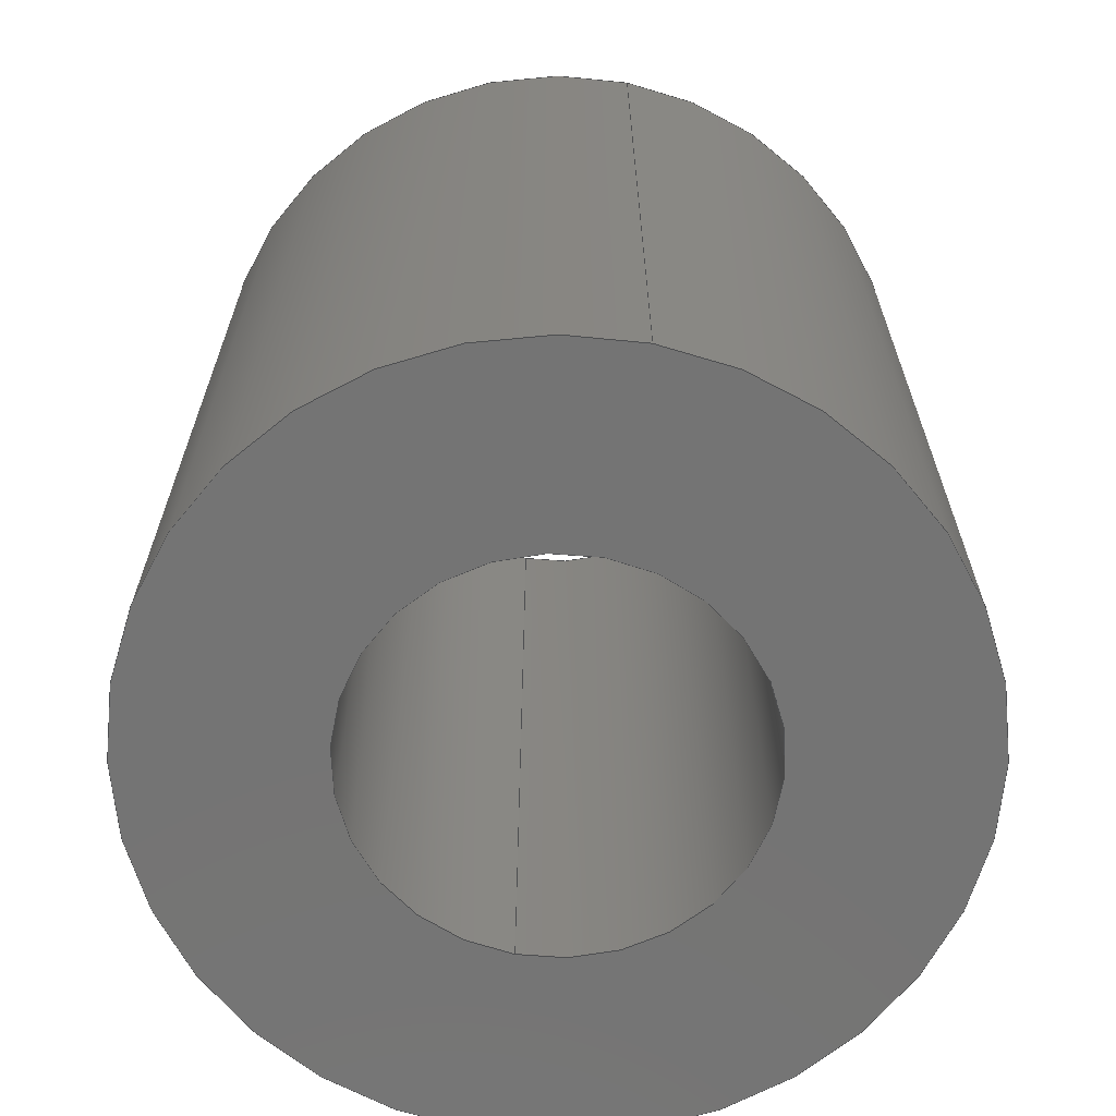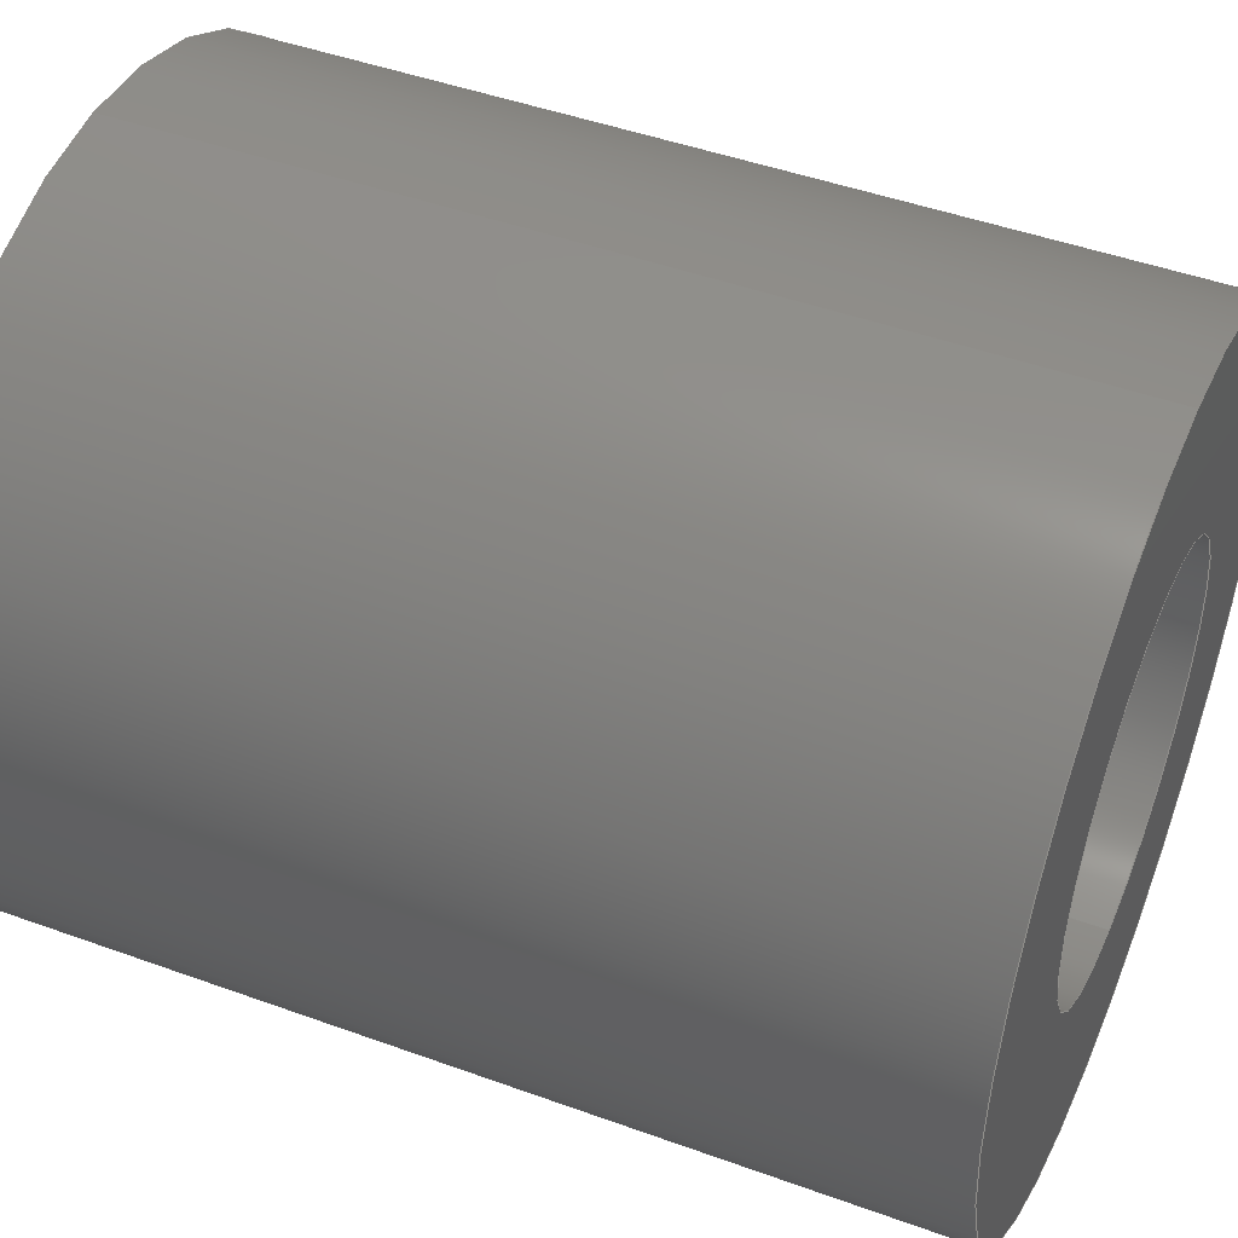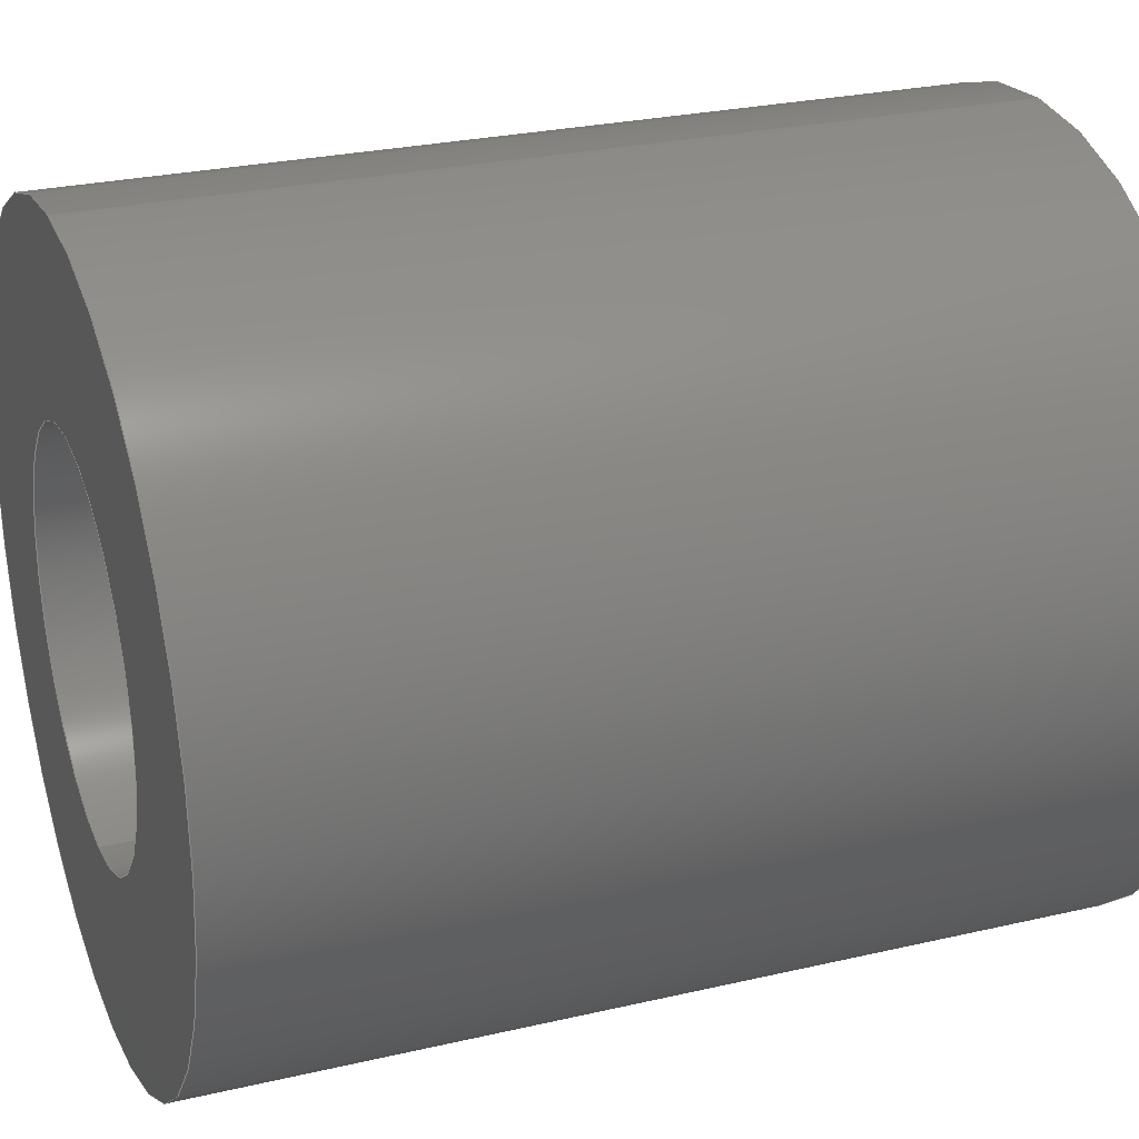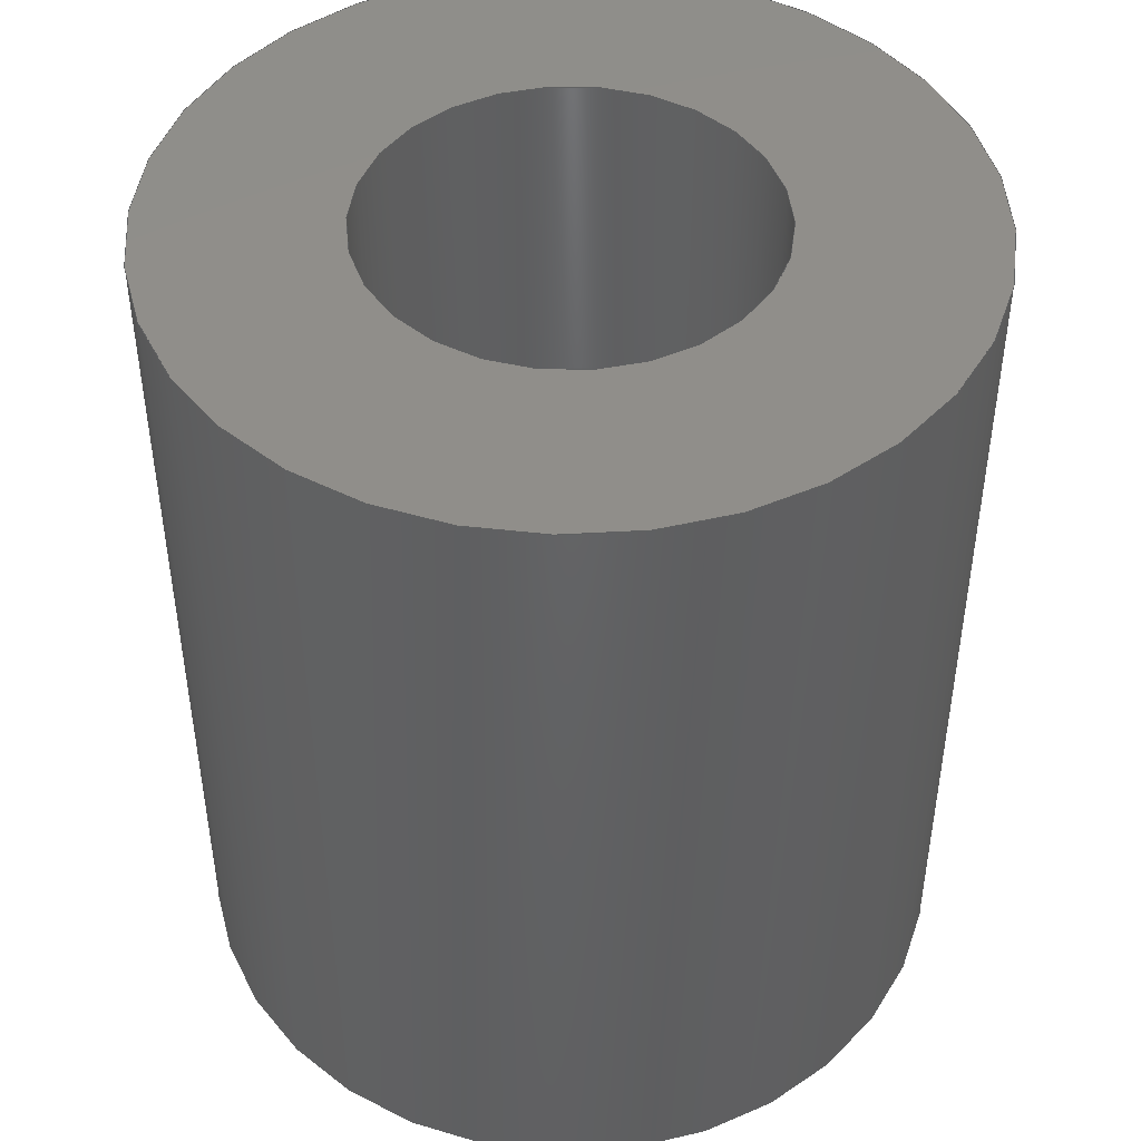
<metadata>
{"format":"step","ext":"step","renderer":"f3d","projection":"perspective","resolution":1024,"background":"white","views":[{"elev":-66.4,"azim":168.7,"up":"+Y"},{"elev":46.1,"azim":-67.4,"up":"+Z"},{"elev":26.4,"azim":69.8,"up":"+Z"},{"elev":45.9,"azim":35.7,"up":"+Y"}]}
</metadata>
<code>
ISO-10303-21;
DATA;
#1 = PRODUCT_DEFINITION_FORMATION_WITH_SPECIFIED_SOURCE ( 'ANY', '', #47, .NOT_KNOWN. ) ;
#2 = ORIENTED_EDGE ( 'NONE', *, *, #223, .F. ) ;
#3 = CARTESIAN_POINT ( 'NONE',  ( 0, 0.85, 0 ) ) ;
#4 = CARTESIAN_POINT ( 'NONE',  ( 0, 0, 0 ) ) ;
#5 = CARTESIAN_POINT ( 'NONE',  ( 0, 0.85, 0 ) ) ;
#6 = DIRECTION ( 'NONE',  ( -0, -1, -0 ) ) ;
#7 = VERTEX_POINT ( 'NONE', #144 ) ;
#8 = EDGE_CURVE ( 'NONE', #7, #95, #173, .T. ) ;
#9 = AXIS2_PLACEMENT_3D ( 'NONE', #177, #110, #152 ) ;
#10 =( CONVERSION_BASED_UNIT ( 'INCH', #27 ) LENGTH_UNIT ( ) NAMED_UNIT ( #138 ) );
#11 = EDGE_CURVE ( 'NONE', #112, #32, #93, .T. ) ;
#12 = ORIENTED_EDGE ( 'NONE', *, *, #71, .T. ) ;
#13 = EDGE_LOOP ( 'NONE', ( #178, #100 ) ) ;
#14 = DIMENSIONAL_EXPONENTS ( 1, 0, 0, 0, 0, 0, 0 ) ;
#15 = FACE_BOUND ( 'NONE', #162, .T. ) ;
#16 = DIRECTION ( 'NONE',  ( 0, 1, 0 ) ) ;
#17 = AXIS2_PLACEMENT_3D ( 'NONE', #57, #6, #26 ) ;
#18 = CARTESIAN_POINT ( 'NONE',  ( 2.327e-17, 0.85, 0.19 ) ) ;
#19 = LINE ( 'NONE', #74, #22 ) ;
#20 = EDGE_CURVE ( 'NONE', #161, #7, #81, .T. ) ;
#21 = COLOUR_RGB ( '',0.7961, 0.8235, 0.9373 ) ;
#22 = VECTOR ( 'NONE', #58, 39.37 ) ;
#23 = CARTESIAN_POINT ( 'NONE',  ( 0, 0.85, 0 ) ) ;
#24 = CARTESIAN_POINT ( 'NONE',  ( 4.592e-17, 0, 0.375 ) ) ;
#25 =( NAMED_UNIT ( * ) PLANE_ANGLE_UNIT ( ) SI_UNIT ( $, .RADIAN. ) );
#26 = DIRECTION ( 'NONE',  ( 0, 0, -1 ) ) ;
#27 = LENGTH_MEASURE_WITH_UNIT ( LENGTH_MEASURE( 0.0254 ), #156 );
#28 = SURFACE_SIDE_STYLE ('',( #106 ) ) ;
#29 = DIRECTION ( 'NONE',  ( 0, 0, 1 ) ) ;
#30 = FACE_OUTER_BOUND ( 'NONE', #209, .T. ) ;
#31 = ORIENTED_EDGE ( 'NONE', *, *, #71, .F. ) ;
#32 = VERTEX_POINT ( 'NONE', #172 ) ;
#33 = UNCERTAINTY_MEASURE_WITH_UNIT (LENGTH_MEASURE( 1e-05 ), #184, 'distance_accuracy_value', 'NONE');
#34 = EDGE_CURVE ( 'NONE', #161, #108, #76, .T. ) ;
#35 = CIRCLE ( 'NONE', #215, 0.375 ) ;
#36 = PRODUCT_DEFINITION_SHAPE ( 'NONE', 'NONE',  #203 ) ;
#37 = CARTESIAN_POINT ( 'NONE',  ( 0, 0, 0 ) ) ;
#38 = AXIS2_PLACEMENT_3D ( 'NONE', #87, #70, #50 ) ;
#39 = ADVANCED_BREP_SHAPE_REPRESENTATION ( 'am-1307 850 long 380 id', ( #149, #221 ), #205 ) ;
#40 =( LENGTH_UNIT ( ) NAMED_UNIT ( * ) SI_UNIT ( $, .METRE. ) );
#41 = PLANE ( 'NONE',  #190 ) ;
#42 = SURFACE_SIDE_STYLE ('',( #124 ) ) ;
#43 = FILL_AREA_STYLE_COLOUR ( '', #21 ) ;
#44 = APPLICATION_PROTOCOL_DEFINITION ( 'draft international standard', 'automotive_design', 1998, #198 ) ;
#45 = PRODUCT_CONTEXT ( 'NONE', #82, 'mechanical' ) ;
#46 = EDGE_LOOP ( 'NONE', ( #142, #94, #183, #12 ) ) ;
#47 = PRODUCT ( 'am-1307 850 long 380 id', 'am-1307 850 long 380 id', '', ( #45 ) ) ;
#48 = AXIS2_PLACEMENT_3D ( 'NONE', #3, #174, #121 ) ;
#49 = FACE_OUTER_BOUND ( 'NONE', #46, .T. ) ;
#50 = DIRECTION ( 'NONE',  ( 0, 0, -1 ) ) ;
#51 = VERTEX_POINT ( 'NONE', #18 ) ;
#52 = STYLED_ITEM ( 'NONE', ( #67 ), #39 ) ;
#53 = DIRECTION ( 'NONE',  ( 0, 0, 1 ) ) ;
#54 = DIRECTION ( 'NONE',  ( 0, 0, -1 ) ) ;
#55 = ORIENTED_EDGE ( 'NONE', *, *, #223, .T. ) ;
#56 = ORIENTED_EDGE ( 'NONE', *, *, #119, .T. ) ;
#57 = CARTESIAN_POINT ( 'NONE',  ( 0, 0.85, 0 ) ) ;
#58 = DIRECTION ( 'NONE',  ( -0, -1, -0 ) ) ;
#59 = AXIS2_PLACEMENT_3D ( 'NONE', #141, #206, #188 ) ;
#60 = AXIS2_PLACEMENT_3D ( 'NONE', #150, #129, #107 ) ;
#61 = APPLICATION_PROTOCOL_DEFINITION ( 'draft international standard', 'automotive_design', 1998, #82 ) ;
#62 =( NAMED_UNIT ( * ) PLANE_ANGLE_UNIT ( ) SI_UNIT ( $, .RADIAN. ) );
#63 = CYLINDRICAL_SURFACE ( 'NONE', #194, 0.375 ) ;
#64 = ADVANCED_FACE ( 'NONE', ( #189 ), #103, .F. ) ;
#65 = CYLINDRICAL_SURFACE ( 'NONE', #17, 0.375 ) ;
#66 = DIRECTION ( 'NONE',  ( 0, 1, 0 ) ) ;
#67 = PRESENTATION_STYLE_ASSIGNMENT (( #131 ) ) ;
#68 = MECHANICAL_DESIGN_GEOMETRIC_PRESENTATION_REPRESENTATION (  '', ( #52 ), #147 ) ;
#69 = ORIENTED_EDGE ( 'NONE', *, *, #8, .F. ) ;
#70 = DIRECTION ( 'NONE',  ( -0, -1, -0 ) ) ;
#71 = EDGE_CURVE ( 'NONE', #95, #108, #35, .T. ) ;
#72 = EDGE_CURVE ( 'NONE', #108, #95, #197, .T. ) ;
#73 = EDGE_CURVE ( 'NONE', #7, #161, #214, .T. ) ;
#74 = CARTESIAN_POINT ( 'NONE',  ( 0, 0.85, -0.19 ) ) ;
#75 = CIRCLE ( 'NONE', #9, 0.19 ) ;
#76 = LINE ( 'NONE', #143, #166 ) ;
#77 = CARTESIAN_POINT ( 'NONE',  ( 2.327e-17, 0.85, 0.19 ) ) ;
#78 = ORIENTED_EDGE ( 'NONE', *, *, #123, .T. ) ;
#79 = STYLED_ITEM ( 'NONE', ( #207 ), #149 ) ;
#80 =( NAMED_UNIT ( * ) SI_UNIT ( $, .STERADIAN. ) SOLID_ANGLE_UNIT ( ) );
#81 = CIRCLE ( 'NONE', #48, 0.375 ) ;
#82 = APPLICATION_CONTEXT ( 'automotive_design' ) ;
#83 = ADVANCED_FACE ( 'NONE', ( #88 ), #63, .T. ) ;
#84 = EDGE_LOOP ( 'NONE', ( #91, #208 ) ) ;
#85 = AXIS2_PLACEMENT_3D ( 'NONE', #187, #102, #53 ) ;
#86 = ADVANCED_FACE ( 'NONE', ( #158, #15 ), #171, .F. ) ;
#87 = CARTESIAN_POINT ( 'NONE',  ( 0, 0.85, 0 ) ) ;
#88 = FACE_OUTER_BOUND ( 'NONE', #204, .T. ) ;
#89 = DIRECTION ( 'NONE',  ( -0, -1, -0 ) ) ;
#90 = PRESENTATION_LAYER_ASSIGNMENT (  '', '', ( #79 ) ) ;
#91 = ORIENTED_EDGE ( 'NONE', *, *, #73, .T. ) ;
#92 = DIRECTION ( 'NONE',  ( 0, 1, 0 ) ) ;
#93 = CIRCLE ( 'NONE', #169, 0.19 ) ;
#94 = ORIENTED_EDGE ( 'NONE', *, *, #73, .F. ) ;
#95 = VERTEX_POINT ( 'NONE', #111 ) ;
#96 = DIRECTION ( 'NONE',  ( 1, 0, 0 ) ) ;
#97 = ORIENTED_EDGE ( 'NONE', *, *, #11, .F. ) ;
#98 = ADVANCED_FACE ( 'NONE', ( #49 ), #65, .T. ) ;
#99 = CIRCLE ( 'NONE', #146, 0.19 ) ;
#100 = ORIENTED_EDGE ( 'NONE', *, *, #113, .F. ) ;
#101 = DIRECTION ( 'NONE',  ( -0, -1, -0 ) ) ;
#102 = DIRECTION ( 'NONE',  ( 0, 1, 0 ) ) ;
#103 = CYLINDRICAL_SURFACE ( 'NONE', #38, 0.19 ) ;
#104 = DIRECTION ( 'NONE',  ( 0, 0, 1 ) ) ;
#105 = EDGE_CURVE ( 'NONE', #122, #32, #19, .T. ) ;
#106 = SURFACE_STYLE_FILL_AREA ( #132 ) ;
#107 = DIRECTION ( 'NONE',  ( 0, 0, -1 ) ) ;
#108 = VERTEX_POINT ( 'NONE', #24 ) ;
#109 = ORIENTED_EDGE ( 'NONE', *, *, #119, .F. ) ;
#110 = DIRECTION ( 'NONE',  ( 0, 1, 0 ) ) ;
#111 = CARTESIAN_POINT ( 'NONE',  ( 0, 0, -0.375 ) ) ;
#112 = VERTEX_POINT ( 'NONE', #192 ) ;
#113 = EDGE_CURVE ( 'NONE', #51, #122, #99, .T. ) ;
#114 = CARTESIAN_POINT ( 'NONE',  ( 0, 0, 0 ) ) ;
#115 =( NAMED_UNIT ( * ) PLANE_ANGLE_UNIT ( ) SI_UNIT ( $, .RADIAN. ) );
#116 = ORIENTED_EDGE ( 'NONE', *, *, #105, .T. ) ;
#117 = ADVANCED_FACE ( 'NONE', ( #30 ), #170, .F. ) ;
#118 = DIRECTION ( 'NONE',  ( -0, -1, -0 ) ) ;
#119 = EDGE_CURVE ( 'NONE', #51, #112, #139, .T. ) ;
#120 = VECTOR ( 'NONE', #176, 39.37 ) ;
#121 = DIRECTION ( 'NONE',  ( 0, 0, 1 ) ) ;
#122 = VERTEX_POINT ( 'NONE', #165 ) ;
#123 = EDGE_CURVE ( 'NONE', #122, #51, #75, .T. ) ;
#124 = SURFACE_STYLE_FILL_AREA ( #193 ) ;
#125 = CLOSED_SHELL ( 'NONE', ( #64, #83, #200, #86, #98, #117 ) ) ;
#126 = DIRECTION ( 'NONE',  ( 0, 1, 0 ) ) ;
#127 = CARTESIAN_POINT ( 'NONE',  ( 4.592e-17, 0.85, 0.375 ) ) ;
#128 = PRESENTATION_LAYER_ASSIGNMENT (  '', '', ( #52 ) ) ;
#129 = DIRECTION ( 'NONE',  ( -0, -1, -0 ) ) ;
#130 = SHAPE_DEFINITION_REPRESENTATION ( #36, #39 ) ;
#131 = SURFACE_STYLE_USAGE ( .BOTH. , #28 ) ;
#132 = FILL_AREA_STYLE ('',( #43 ) ) ;
#133 = FACE_BOUND ( 'NONE', #13, .T. ) ;
#134 = ORIENTED_EDGE ( 'NONE', *, *, #72, .T. ) ;
#135 = PRODUCT_DEFINITION_CONTEXT ( 'detailed design', #198, 'design' ) ;
#136 = DIRECTION ( 'NONE',  ( 0, 1, 0 ) ) ;
#137 = UNCERTAINTY_MEASURE_WITH_UNIT (LENGTH_MEASURE( 1e-05 ), #191, 'distance_accuracy_value', 'NONE');
#138 = DIMENSIONAL_EXPONENTS ( 1, 0, 0, 0, 0, 0, 0 ) ;
#139 = LINE ( 'NONE', #77, #120 ) ;
#140 = MECHANICAL_DESIGN_GEOMETRIC_PRESENTATION_REPRESENTATION (  '', ( #79 ), #164 ) ;
#141 = CARTESIAN_POINT ( 'NONE',  ( 0, 0, 0 ) ) ;
#142 = ORIENTED_EDGE ( 'NONE', *, *, #34, .F. ) ;
#143 = CARTESIAN_POINT ( 'NONE',  ( 4.592e-17, 0.85, 0.375 ) ) ;
#144 = CARTESIAN_POINT ( 'NONE',  ( 0, 0.85, -0.375 ) ) ;
#145 = EDGE_LOOP ( 'NONE', ( #31, #175 ) ) ;
#146 = AXIS2_PLACEMENT_3D ( 'NONE', #23, #126, #213 ) ;
#147 =( GEOMETRIC_REPRESENTATION_CONTEXT ( 3 ) GLOBAL_UNCERTAINTY_ASSIGNED_CONTEXT ( ( #33 ) ) GLOBAL_UNIT_ASSIGNED_CONTEXT ( ( #184, #115, #80 ) ) REPRESENTATION_CONTEXT ( 'NONE', 'WORKASPACE' ) );
#148 = FILL_AREA_STYLE_COLOUR ( '', #196 ) ;
#149 = MANIFOLD_SOLID_BREP ( 'Boss-Extrude1', #125 ) ;
#150 = CARTESIAN_POINT ( 'NONE',  ( 0, 0.85, 0 ) ) ;
#151 = CARTESIAN_POINT ( 'NONE',  ( 0, 0.85, 0 ) ) ;
#152 = DIRECTION ( 'NONE',  ( 0, 0, 1 ) ) ;
#153 = AXIS2_PLACEMENT_3D ( 'NONE', #211, #66, #210 ) ;
#154 = DIRECTION ( 'NONE',  ( 0, 0, 1 ) ) ;
#155 = ORIENTED_EDGE ( 'NONE', *, *, #20, .F. ) ;
#156 =( LENGTH_UNIT ( ) NAMED_UNIT ( * ) SI_UNIT ( $, .METRE. ) );
#157 = VECTOR ( 'NONE', #118, 39.37 ) ;
#158 = FACE_OUTER_BOUND ( 'NONE', #145, .T. ) ;
#159 = DIRECTION ( 'NONE',  ( 0, 0, 1 ) ) ;
#160 = CARTESIAN_POINT ( 'NONE',  ( 0, 0.85, -0.375 ) ) ;
#161 = VERTEX_POINT ( 'NONE', #127 ) ;
#162 = EDGE_LOOP ( 'NONE', ( #55, #201 ) ) ;
#163 = DIRECTION ( 'NONE',  ( 0, 1, 0 ) ) ;
#164 =( GEOMETRIC_REPRESENTATION_CONTEXT ( 3 ) GLOBAL_UNCERTAINTY_ASSIGNED_CONTEXT ( ( #137 ) ) GLOBAL_UNIT_ASSIGNED_CONTEXT ( ( #191, #25, #167 ) ) REPRESENTATION_CONTEXT ( 'NONE', 'WORKASPACE' ) );
#165 = CARTESIAN_POINT ( 'NONE',  ( 0, 0.85, -0.19 ) ) ;
#166 = VECTOR ( 'NONE', #89, 39.37 ) ;
#167 =( NAMED_UNIT ( * ) SI_UNIT ( $, .STERADIAN. ) SOLID_ANGLE_UNIT ( ) );
#168 = PRODUCT_RELATED_PRODUCT_CATEGORY ( 'part', '', ( #47 ) ) ;
#169 = AXIS2_PLACEMENT_3D ( 'NONE', #37, #163, #159 ) ;
#170 = CYLINDRICAL_SURFACE ( 'NONE', #60, 0.19 ) ;
#171 = PLANE ( 'NONE',  #153 ) ;
#172 = CARTESIAN_POINT ( 'NONE',  ( 0, 0, -0.19 ) ) ;
#173 = LINE ( 'NONE', #160, #157 ) ;
#174 = DIRECTION ( 'NONE',  ( 0, 1, 0 ) ) ;
#175 = ORIENTED_EDGE ( 'NONE', *, *, #72, .F. ) ;
#176 = DIRECTION ( 'NONE',  ( -0, -1, -0 ) ) ;
#177 = CARTESIAN_POINT ( 'NONE',  ( 0, 0.85, 0 ) ) ;
#178 = ORIENTED_EDGE ( 'NONE', *, *, #123, .F. ) ;
#179 = CARTESIAN_POINT ( 'NONE',  ( 0, 0, 0 ) ) ;
#180 = AXIS2_PLACEMENT_3D ( 'NONE', #114, #136, #29 ) ;
#181 = DIMENSIONAL_EXPONENTS ( 1, 0, 0, 0, 0, 0, 0 ) ;
#182 = FACE_OUTER_BOUND ( 'NONE', #84, .T. ) ;
#183 = ORIENTED_EDGE ( 'NONE', *, *, #8, .T. ) ;
#184 =( CONVERSION_BASED_UNIT ( 'INCH', #222 ) LENGTH_UNIT ( ) NAMED_UNIT ( #14 ) );
#185 = ORIENTED_EDGE ( 'NONE', *, *, #34, .T. ) ;
#186 = ORIENTED_EDGE ( 'NONE', *, *, #105, .F. ) ;
#187 = CARTESIAN_POINT ( 'NONE',  ( 0, 0.85, 0 ) ) ;
#188 = DIRECTION ( 'NONE',  ( 0, 0, 1 ) ) ;
#189 = FACE_OUTER_BOUND ( 'NONE', #202, .T. ) ;
#190 = AXIS2_PLACEMENT_3D ( 'NONE', #151, #92, #217 ) ;
#191 =( CONVERSION_BASED_UNIT ( 'INCH', #212 ) LENGTH_UNIT ( ) NAMED_UNIT ( #181 ) );
#192 = CARTESIAN_POINT ( 'NONE',  ( 2.327e-17, 0, 0.19 ) ) ;
#193 = FILL_AREA_STYLE ('',( #148 ) ) ;
#194 = AXIS2_PLACEMENT_3D ( 'NONE', #5, #101, #54 ) ;
#195 = UNCERTAINTY_MEASURE_WITH_UNIT (LENGTH_MEASURE( 1e-05 ), #10, 'distance_accuracy_value', 'NONE');
#196 = COLOUR_RGB ( '',0.7961, 0.8235, 0.9373 ) ;
#197 = CIRCLE ( 'NONE', #59, 0.375 ) ;
#198 = APPLICATION_CONTEXT ( 'automotive_design' ) ;
#199 =( NAMED_UNIT ( * ) SI_UNIT ( $, .STERADIAN. ) SOLID_ANGLE_UNIT ( ) );
#200 = ADVANCED_FACE ( 'NONE', ( #182, #133 ), #41, .T. ) ;
#201 = ORIENTED_EDGE ( 'NONE', *, *, #11, .T. ) ;
#202 = EDGE_LOOP ( 'NONE', ( #78, #56, #2, #186 ) ) ;
#203 = PRODUCT_DEFINITION ( 'UNKNOWN', '', #1, #135 ) ;
#204 = EDGE_LOOP ( 'NONE', ( #155, #185, #134, #69 ) ) ;
#205 =( GEOMETRIC_REPRESENTATION_CONTEXT ( 3 ) GLOBAL_UNCERTAINTY_ASSIGNED_CONTEXT ( ( #195 ) ) GLOBAL_UNIT_ASSIGNED_CONTEXT ( ( #10, #62, #199 ) ) REPRESENTATION_CONTEXT ( 'NONE', 'WORKASPACE' ) );
#206 = DIRECTION ( 'NONE',  ( 0, 1, 0 ) ) ;
#207 = PRESENTATION_STYLE_ASSIGNMENT (( #218 ) ) ;
#208 = ORIENTED_EDGE ( 'NONE', *, *, #20, .T. ) ;
#209 = EDGE_LOOP ( 'NONE', ( #109, #216, #116, #97 ) ) ;
#210 = DIRECTION ( 'NONE',  ( 0, -0, 1 ) ) ;
#211 = CARTESIAN_POINT ( 'NONE',  ( 0, 0, 0 ) ) ;
#212 = LENGTH_MEASURE_WITH_UNIT ( LENGTH_MEASURE( 0.0254 ), #40 );
#213 = DIRECTION ( 'NONE',  ( 0, 0, 1 ) ) ;
#214 = CIRCLE ( 'NONE', #85, 0.375 ) ;
#215 = AXIS2_PLACEMENT_3D ( 'NONE', #4, #16, #104 ) ;
#216 = ORIENTED_EDGE ( 'NONE', *, *, #113, .T. ) ;
#217 = DIRECTION ( 'NONE',  ( 0, -0, 1 ) ) ;
#218 = SURFACE_STYLE_USAGE ( .BOTH. , #42 ) ;
#219 = CIRCLE ( 'NONE', #180, 0.19 ) ;
#220 =( LENGTH_UNIT ( ) NAMED_UNIT ( * ) SI_UNIT ( $, .METRE. ) );
#221 = AXIS2_PLACEMENT_3D ( 'NONE', #179, #154, #96 ) ;
#222 = LENGTH_MEASURE_WITH_UNIT ( LENGTH_MEASURE( 0.0254 ), #220 );
#223 = EDGE_CURVE ( 'NONE', #32, #112, #219, .T. ) ;
ENDSEC;
END-ISO-10303-21;

</code>
